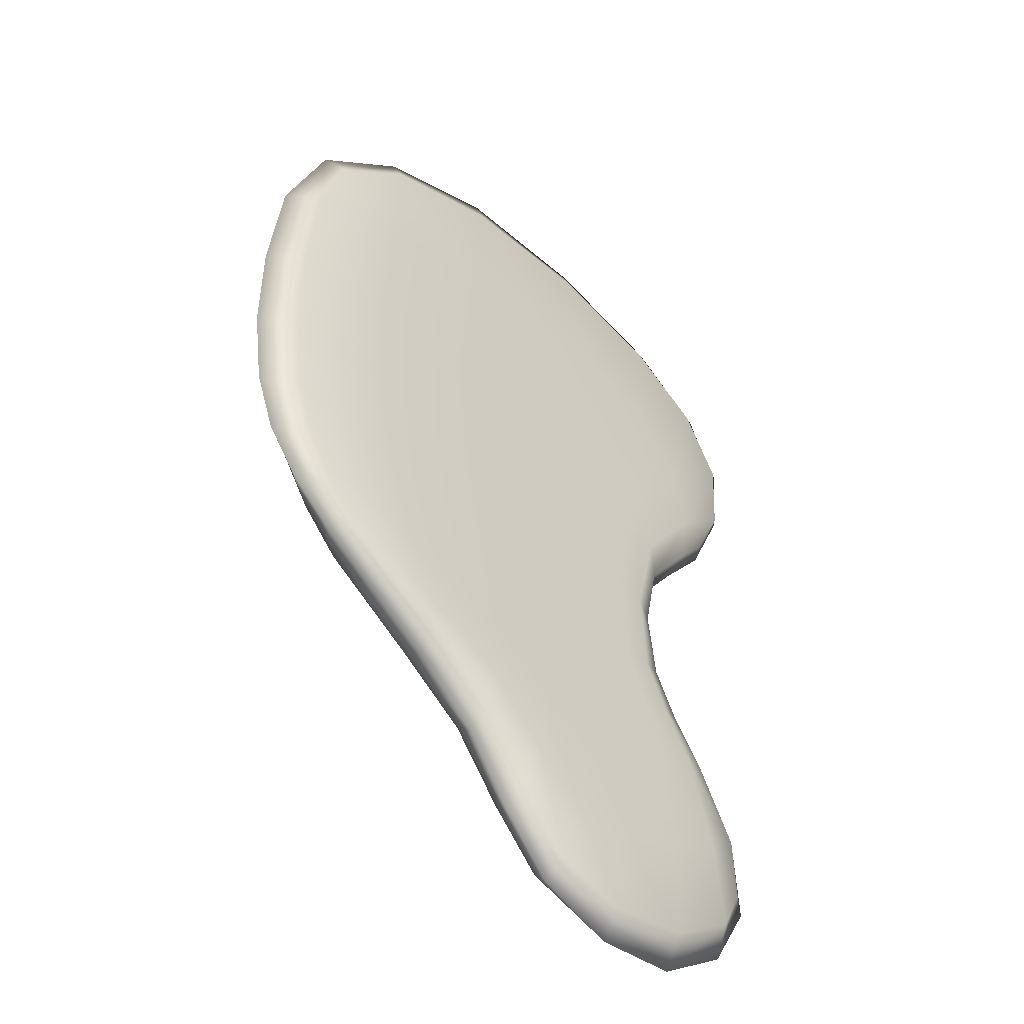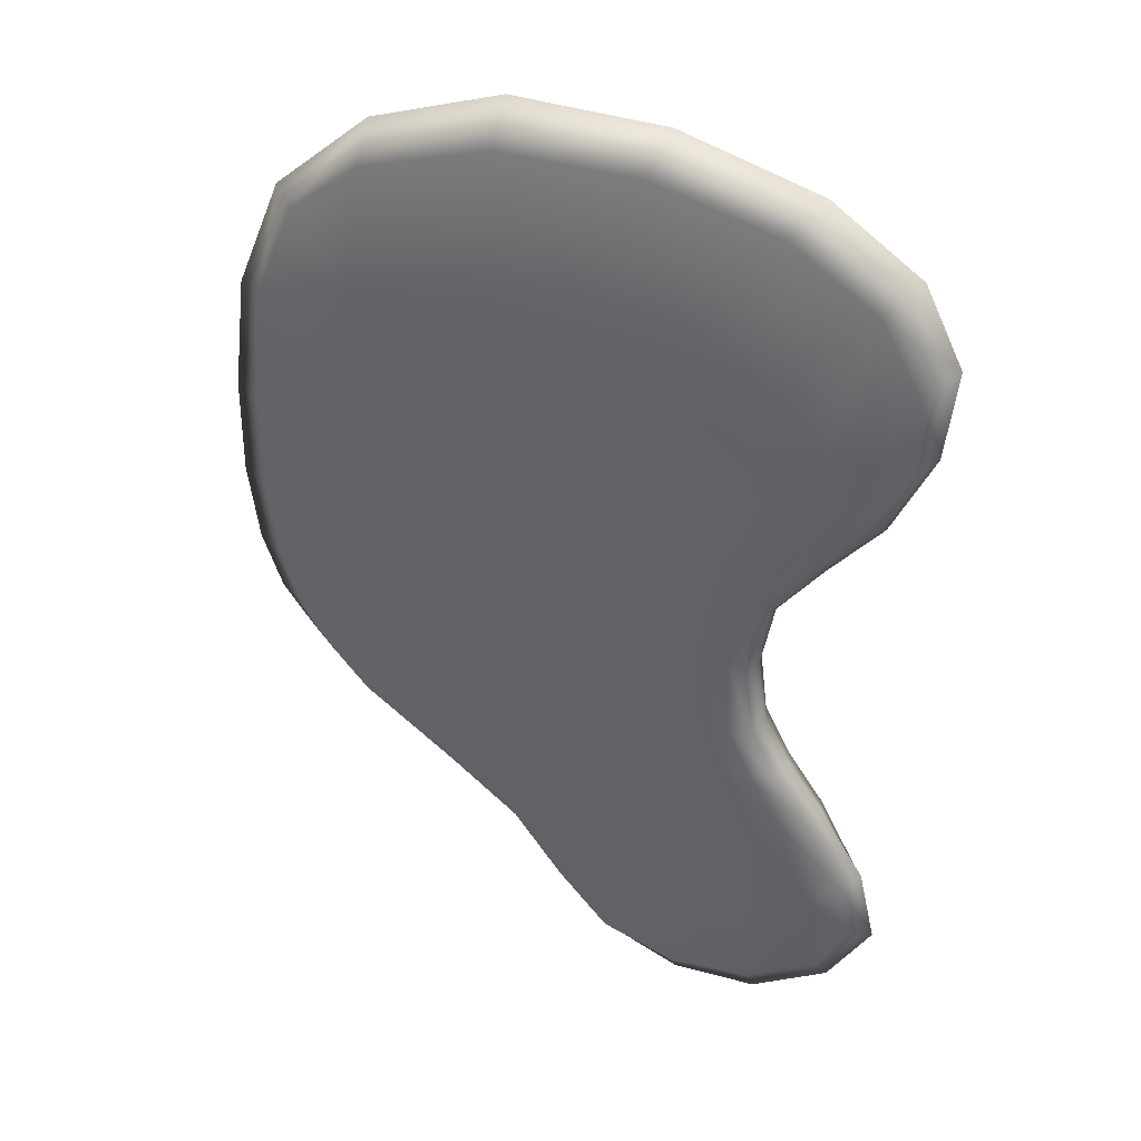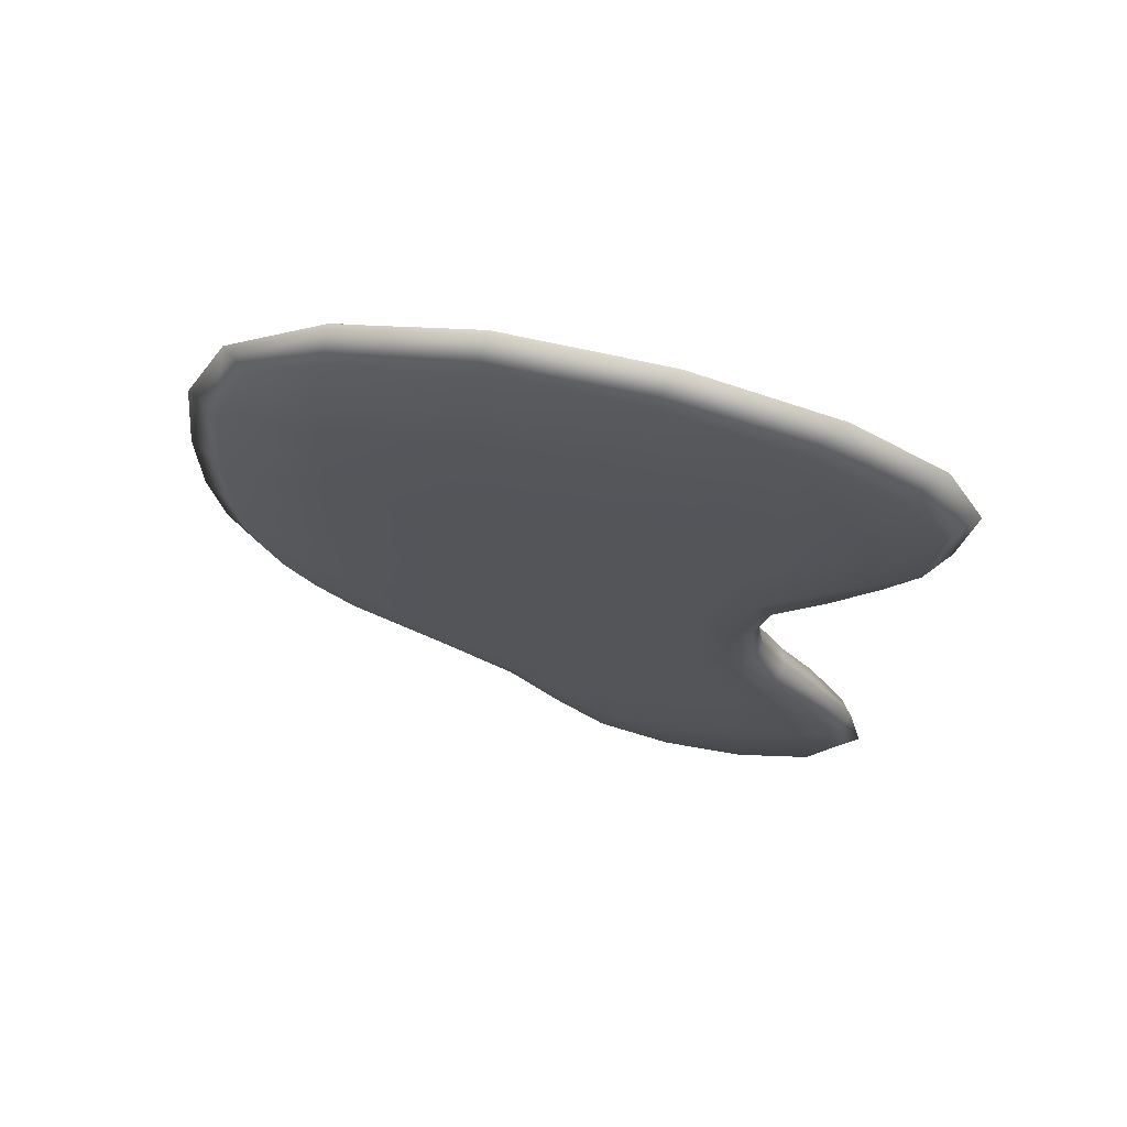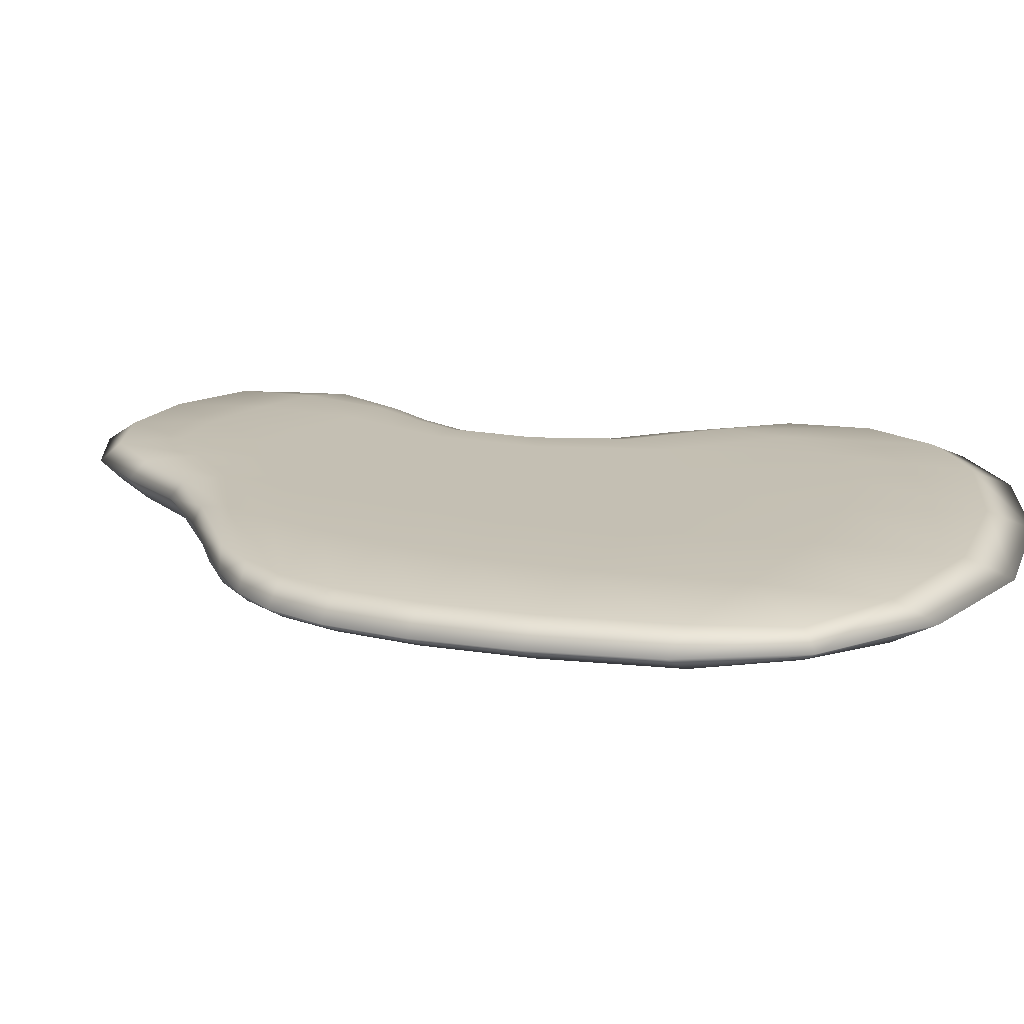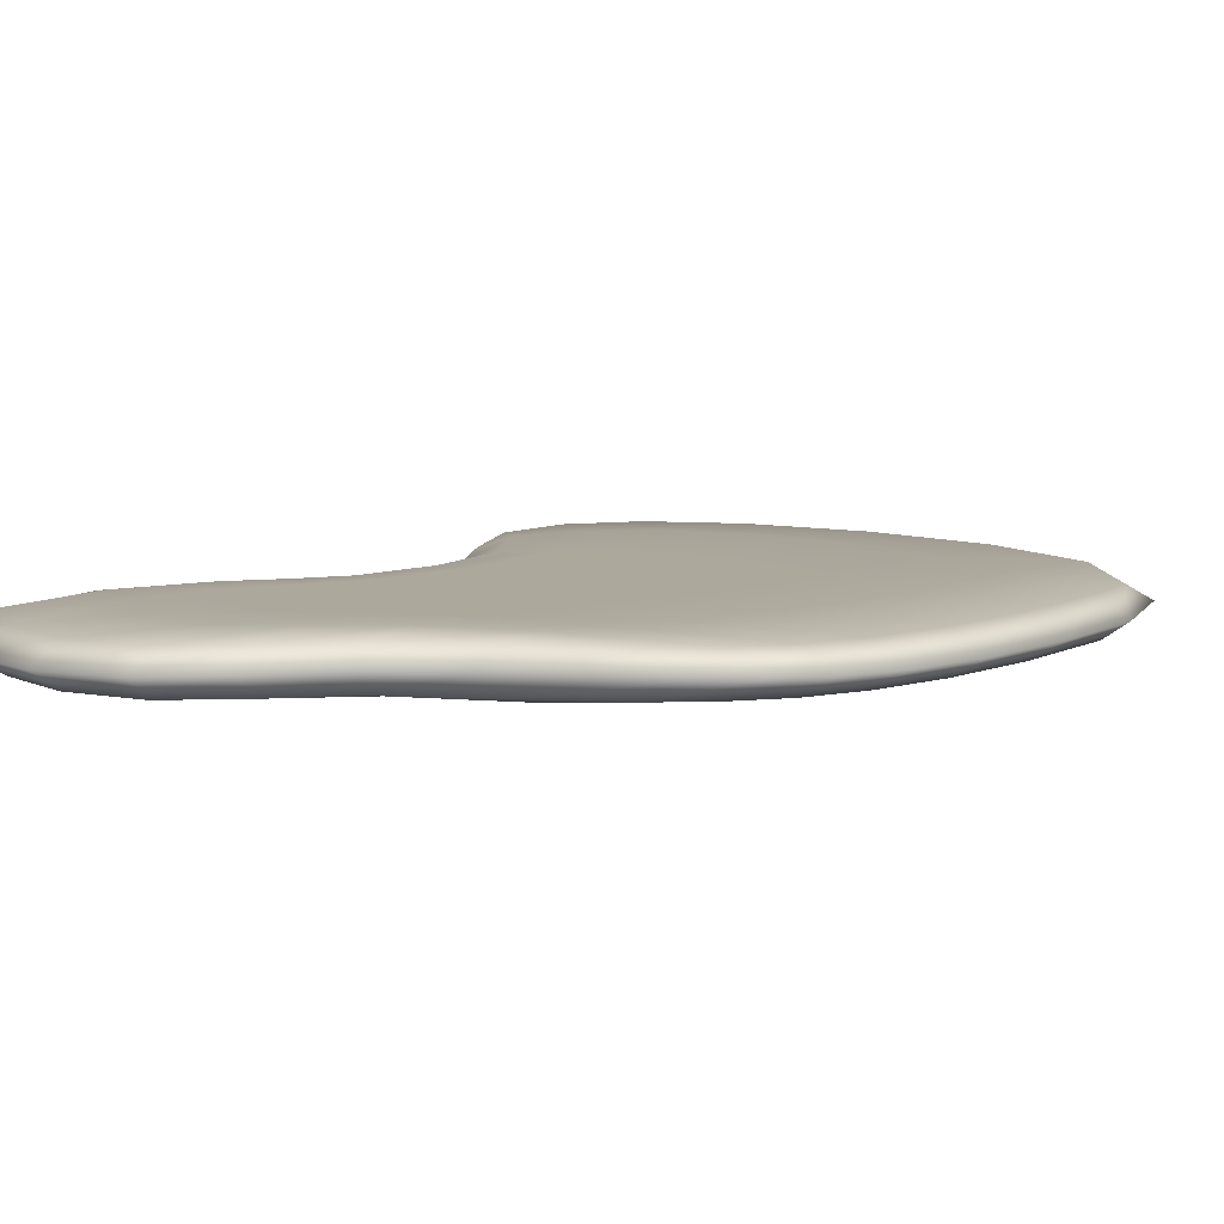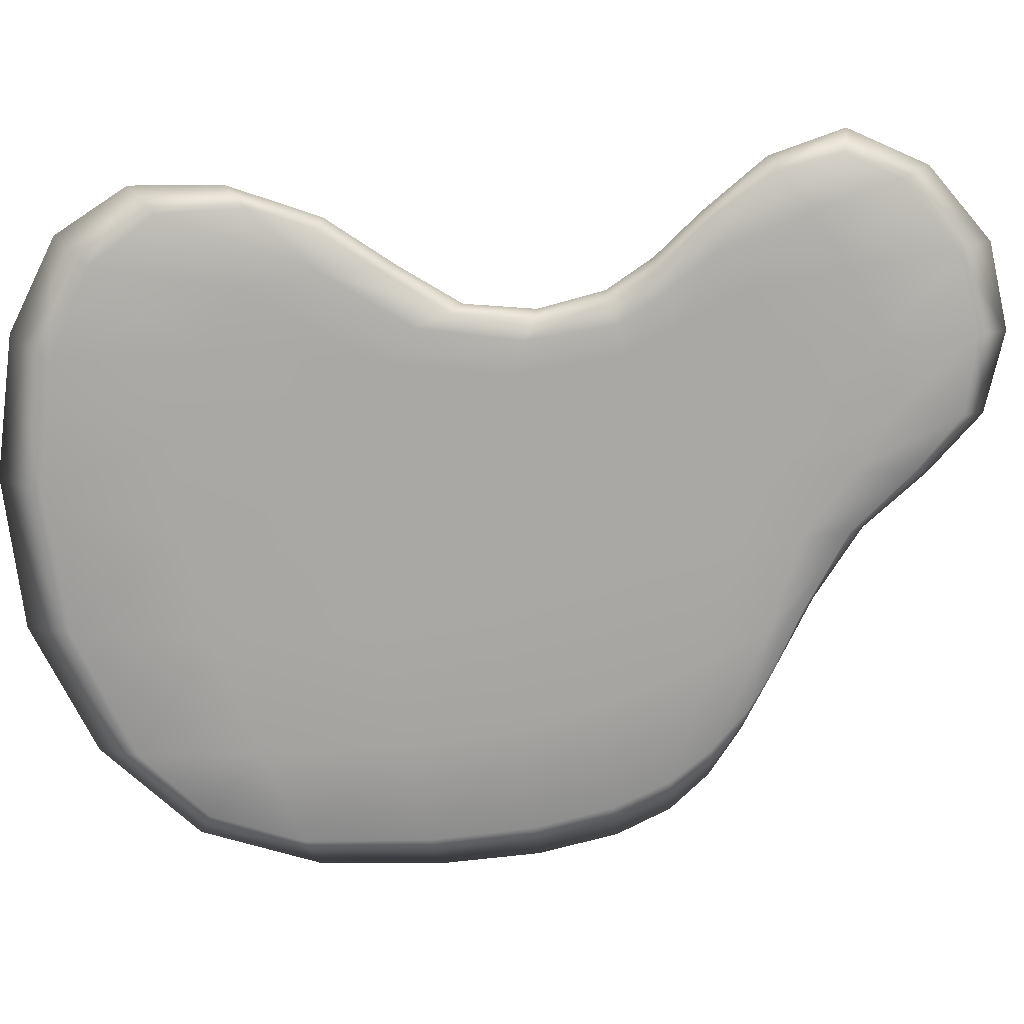
<metadata>
{"format":"obj","ext":"obj","renderer":"f3d","projection":"perspective","resolution":1024,"background":"white","views":[{"elev":-46.1,"azim":-45.0,"up":"+Z"},{"elev":37.5,"azim":24.6,"up":"+Z"},{"elev":69.6,"azim":12.8,"up":"+Z"},{"elev":17.7,"azim":-73.1,"up":"+Y"},{"elev":8.5,"azim":-138.1,"up":"+Y"},{"elev":-75.0,"azim":96.8,"up":"+Y"}]}
</metadata>
<code>
g default
v -1.398 0.04477 1.597
v -0.6004 0.02518 2.007
v 0.4369 0.02518 1.916
v 0.9296 0.02518 1.443
v 0.8059 0.04477 0.8769
v -1.586 0.02518 0.7636
v -0.7296 -0 0.8646
v -0.1859 -0 0.9453
v 0.3028 -0 0.7372
v 0.4484 0.02518 0.4323
v -1.539 0.02518 0.05345
v -0.6308 0 0.03929
v -0.07026 0 -0.1401
v 0.2198 0 -0.1776
v 0.421 0.02518 -0.1437
v -1.347 0.02518 -0.3477
v -0.5327 0 -0.5264
v -0.04582 0 -0.8259
v 0.3931 0 -0.6048
v 0.6609 0.02518 -0.5209
v -1.05 0.04477 -0.6211
v -0.553 0.02518 -0.9399
v -0.1547 0.02518 -1.395
v 0.4565 0.02518 -1.417
v 0.8516 0.04477 -1.042
v -1.398 0.1567 1.597
v -0.6004 0.1763 2.007
v -0.7296 0.2015 0.8646
v -1.586 0.1763 0.7636
v 0.4369 0.1763 1.916
v -0.1859 0.2015 0.9453
v 0.9296 0.1763 1.443
v 0.3028 0.2015 0.7372
v 0.8059 0.1567 0.8769
v 0.4484 0.1763 0.4323
v -0.6308 0.2015 0.03929
v -1.539 0.1763 0.05345
v -0.07026 0.2015 -0.1401
v 0.2198 0.2015 -0.1776
v 0.421 0.1763 -0.1437
v -0.5327 0.2015 -0.5264
v -1.347 0.1763 -0.3477
v -0.04582 0.2015 -0.8259
v 0.3931 0.2015 -0.6048
v 0.6609 0.1763 -0.5209
v -0.553 0.1763 -0.9399
v -1.05 0.1567 -0.6211
v -0.1547 0.1763 -1.395
v 0.4565 0.1763 -1.417
v 0.8516 0.1567 -1.042
v 0.6168 -0 1.156
v 0.7679 0.02518 1.717
v 0.4106 -0 0.5699
v 0.6386 0.02518 0.6795
v 0.9109 0.02518 1.114
v -1.584 0.02518 0.3655
v -1.117 0 0.06135
v -0.6996 -0 0.3991
v -0.2967 0 -0.04795
v -0.1836 -0 0.372
v 0.09302 0 -0.1768
v 0.1951 -0 0.2457
v 0.3369 0 -0.1618
v 0.3864 0.02518 0.1344
v -1.46 0.02518 -0.1731
v -0.9647 0 -0.4101
v -0.5698 0 -0.2634
v -0.2551 0 -0.7089
v -0.03015 0 -0.5146
v 0.1813 0 -0.7455
v 0.3029 0 -0.3917
v 0.5565 0 -0.5405
v 0.5207 0.02518 -0.3316
v -1.198 0.02518 -0.5037
v -0.8328 0.02518 -0.7427
v -0.5357 0 -0.7674
v -0.3559 0.02518 -1.187
v -0.09984 0 -1.148
v 0.1371 0.02518 -1.471
v 0.4388 0 -1.025
v 0.74 0.02518 -1.235
v 0.8165 0.02518 -0.8035
v -0.5758 0.1007 2.181
v -1.478 0.1007 1.652
v -1.72 0.1007 0.7494
v 0.5469 0.1007 2.054
v 1.034 0.1007 1.539
v 0.8356 0.1007 0.8519
v 0.461 0.1007 0.3864
v -1.679 0.1007 0.05082
v 0.449 0.1007 -0.1377
v -1.474 0.1007 -0.3269
v 0.6957 0.1007 -0.5144
v -1.081 0.1007 -0.6169
v -0.5588 0.1007 -0.9974
v -0.173 0.1007 -1.477
v 0.4624 0.1007 -1.548
v 0.9339 0.1007 -1.06
v -1.11 0.1763 1.833
v -0.6741 0.2015 1.484
v -1.186 0.2015 0.806
v -1.535 0.1763 1.248
v -0.05205 0.1763 2.024
v 0.1067 0.2015 1.503
v -0.4261 0.2015 0.9269
v 0.7679 0.1763 1.717
v 0.6168 0.2015 1.156
v 0.08049 0.2015 0.8722
v 0.9109 0.1763 1.114
v 0.6386 0.1763 0.6795
v 0.4106 0.2015 0.5699
v -0.6996 0.2015 0.3991
v -1.117 0.2015 0.06135
v -1.584 0.1763 0.3655
v -0.1836 0.2015 0.372
v -0.2967 0.2015 -0.04795
v 0.1951 0.2015 0.2457
v 0.09302 0.2015 -0.1768
v 0.3864 0.1763 0.1344
v 0.3369 0.2015 -0.1618
v -0.5698 0.2015 -0.2634
v -0.9647 0.2015 -0.4101
v -1.46 0.1763 -0.1731
v -0.03015 0.2015 -0.5146
v -0.2551 0.2015 -0.7089
v 0.3029 0.2015 -0.3917
v 0.1813 0.2015 -0.7455
v 0.5207 0.1763 -0.3316
v 0.5565 0.2015 -0.5405
v -0.5357 0.2015 -0.7674
v -0.8328 0.1763 -0.7427
v -1.198 0.1763 -0.5037
v -0.09984 0.2015 -1.148
v -0.3559 0.1763 -1.187
v 0.4388 0.2015 -1.025
v 0.1371 0.1763 -1.471
v 0.8165 0.1763 -0.8035
v 0.74 0.1763 -1.235
v -1.535 0.02518 1.248
v -1.186 -0 0.806
v -0.6741 -0 1.484
v -1.11 0.02518 1.833
v -0.4261 -0 0.9269
v 0.1067 -0 1.503
v -0.05205 0.02518 2.024
v 0.08049 -0 0.8722
v -1.153 0.2015 1.364
v -0.2551 0.2015 1.536
v 0.4144 0.2015 1.368
v 0.6627 0.2015 0.8946
v -1.169 0.2015 0.3836
v -0.3975 0.2015 0.3976
v 0.02133 0.2015 0.3154
v 0.3158 0.2015 0.181
v -1.045 0.2015 -0.1957
v -0.2511 0.2015 -0.4063
v 0.1517 0.2015 -0.4785
v 0.4321 0.2015 -0.3481
v -0.8885 0.2015 -0.6045
v -0.3032 0.2015 -0.9875
v 0.1657 0.2015 -1.134
v 0.6648 0.2015 -0.9013
v -1.153 -0 1.364
v -0.2551 -0 1.536
v 0.4144 -0 1.368
v 0.6627 -0 0.8946
v -1.169 -0 0.3836
v -0.3975 -0 0.3976
v 0.02133 -0 0.3154
v 0.3158 -0 0.181
v -1.045 0 -0.1957
v -0.2511 0 -0.4063
v 0.1517 0 -0.4785
v 0.4321 0 -0.3481
v -0.8885 0 -0.6045
v -0.3032 0 -0.9875
v 0.1657 0 -1.134
v 0.6648 0 -0.9013
v -1.095 0.1007 1.989
v -1.662 0.1007 1.209
v 0.01564 0.1007 2.186
v 0.8857 0.1007 1.833
v 0.9936 0.1007 1.187
v 0.6305 0.1007 0.6078
v -1.723 0.1007 0.3595
v 0.4099 0.1007 0.1188
v -1.598 0.1007 -0.1656
v 0.5503 0.1007 -0.326
v -0.8143 0.1007 -0.7888
v -1.301 0.1007 -0.4701
v -0.3734 0.1007 -1.254
v 0.1276 0.1007 -1.583
v 0.8671 0.1007 -0.7709
v 0.765 0.1007 -1.346
g asteroidCloud03
f 26 99 147 102
f 99 27 100 147
f 147 100 28 101
f 102 147 101 29
f 27 103 148 100
f 103 30 104 148
f 148 104 31 105
f 100 148 105 28
f 30 106 149 104
f 106 32 107 149
f 149 107 33 108
f 104 149 108 31
f 32 109 150 107
f 109 34 110 150
f 150 110 35 111
f 107 150 111 33
f 29 101 151 114
f 101 28 112 151
f 151 112 36 113
f 114 151 113 37
f 28 105 152 112
f 105 31 115 152
f 152 115 38 116
f 112 152 116 36
f 31 108 153 115
f 108 33 117 153
f 153 117 39 118
f 115 153 118 38
f 33 111 154 117
f 111 35 119 154
f 154 119 40 120
f 117 154 120 39
f 37 113 155 123
f 113 36 121 155
f 155 121 41 122
f 123 155 122 42
f 36 116 156 121
f 116 38 124 156
f 156 124 43 125
f 121 156 125 41
f 38 118 157 124
f 118 39 126 157
f 157 126 44 127
f 124 157 127 43
f 39 120 158 126
f 120 40 128 158
f 158 128 45 129
f 126 158 129 44
f 42 122 159 132
f 122 41 130 159
f 159 130 46 131
f 132 159 131 47
f 41 125 160 130
f 125 43 133 160
f 160 133 48 134
f 130 160 134 46
f 43 127 161 133
f 127 44 135 161
f 161 135 49 136
f 133 161 136 48
f 44 129 162 135
f 129 45 137 162
f 162 137 50 138
f 135 162 138 49
f 1 139 163 142
f 139 6 140 163
f 163 140 7 141
f 142 163 141 2
f 2 141 164 145
f 141 7 143 164
f 164 143 8 144
f 145 164 144 3
f 3 144 165 52
f 144 8 146 165
f 165 146 9 51
f 52 165 51 4
f 4 51 166 55
f 51 9 53 166
f 166 53 10 54
f 55 166 54 5
f 6 56 167 140
f 56 11 57 167
f 167 57 12 58
f 140 167 58 7
f 7 58 168 143
f 58 12 59 168
f 168 59 13 60
f 143 168 60 8
f 8 60 169 146
f 60 13 61 169
f 169 61 14 62
f 146 169 62 9
f 9 62 170 53
f 62 14 63 170
f 170 63 15 64
f 53 170 64 10
f 11 65 171 57
f 65 16 66 171
f 171 66 17 67
f 57 171 67 12
f 12 67 172 59
f 67 17 68 172
f 172 68 18 69
f 59 172 69 13
f 13 69 173 61
f 69 18 70 173
f 173 70 19 71
f 61 173 71 14
f 14 71 174 63
f 71 19 72 174
f 174 72 20 73
f 63 174 73 15
f 16 74 175 66
f 74 21 75 175
f 175 75 22 76
f 66 175 76 17
f 17 76 176 68
f 76 22 77 176
f 176 77 23 78
f 68 176 78 18
f 18 78 177 70
f 78 23 79 177
f 177 79 24 80
f 70 177 80 19
f 19 80 178 72
f 80 24 81 178
f 178 81 25 82
f 72 178 82 20
f 1 142 179 84
f 142 2 83 179
f 179 83 27 99
f 84 179 99 26
f 6 139 180 85
f 139 1 84 180
f 180 84 26 102
f 85 180 102 29
f 2 145 181 83
f 145 3 86 181
f 181 86 30 103
f 83 181 103 27
f 3 52 182 86
f 52 4 87 182
f 182 87 32 106
f 86 182 106 30
f 4 55 183 87
f 55 5 88 183
f 183 88 34 109
f 87 183 109 32
f 5 54 184 88
f 54 10 89 184
f 184 89 35 110
f 88 184 110 34
f 11 56 185 90
f 56 6 85 185
f 185 85 29 114
f 90 185 114 37
f 10 64 186 89
f 64 15 91 186
f 186 91 40 119
f 89 186 119 35
f 16 65 187 92
f 65 11 90 187
f 187 90 37 123
f 92 187 123 42
f 15 73 188 91
f 73 20 93 188
f 188 93 45 128
f 91 188 128 40
f 22 75 189 95
f 75 21 94 189
f 189 94 47 131
f 95 189 131 46
f 21 74 190 94
f 74 16 92 190
f 190 92 42 132
f 94 190 132 47
f 23 77 191 96
f 77 22 95 191
f 191 95 46 134
f 96 191 134 48
f 24 79 192 97
f 79 23 96 192
f 192 96 48 136
f 97 192 136 49
f 20 82 193 93
f 82 25 98 193
f 193 98 50 137
f 93 193 137 45
f 25 81 194 98
f 81 24 97 194
f 194 97 49 138
f 98 194 138 50

</code>
